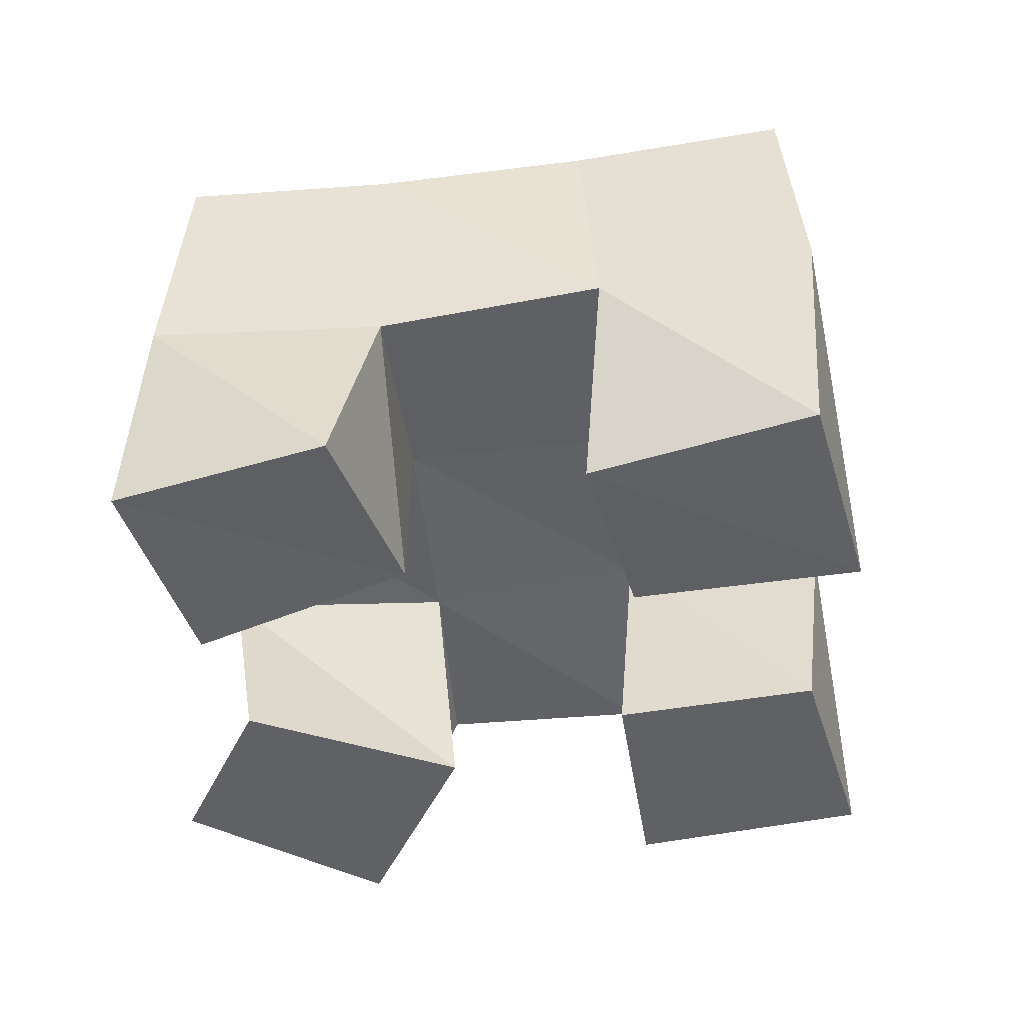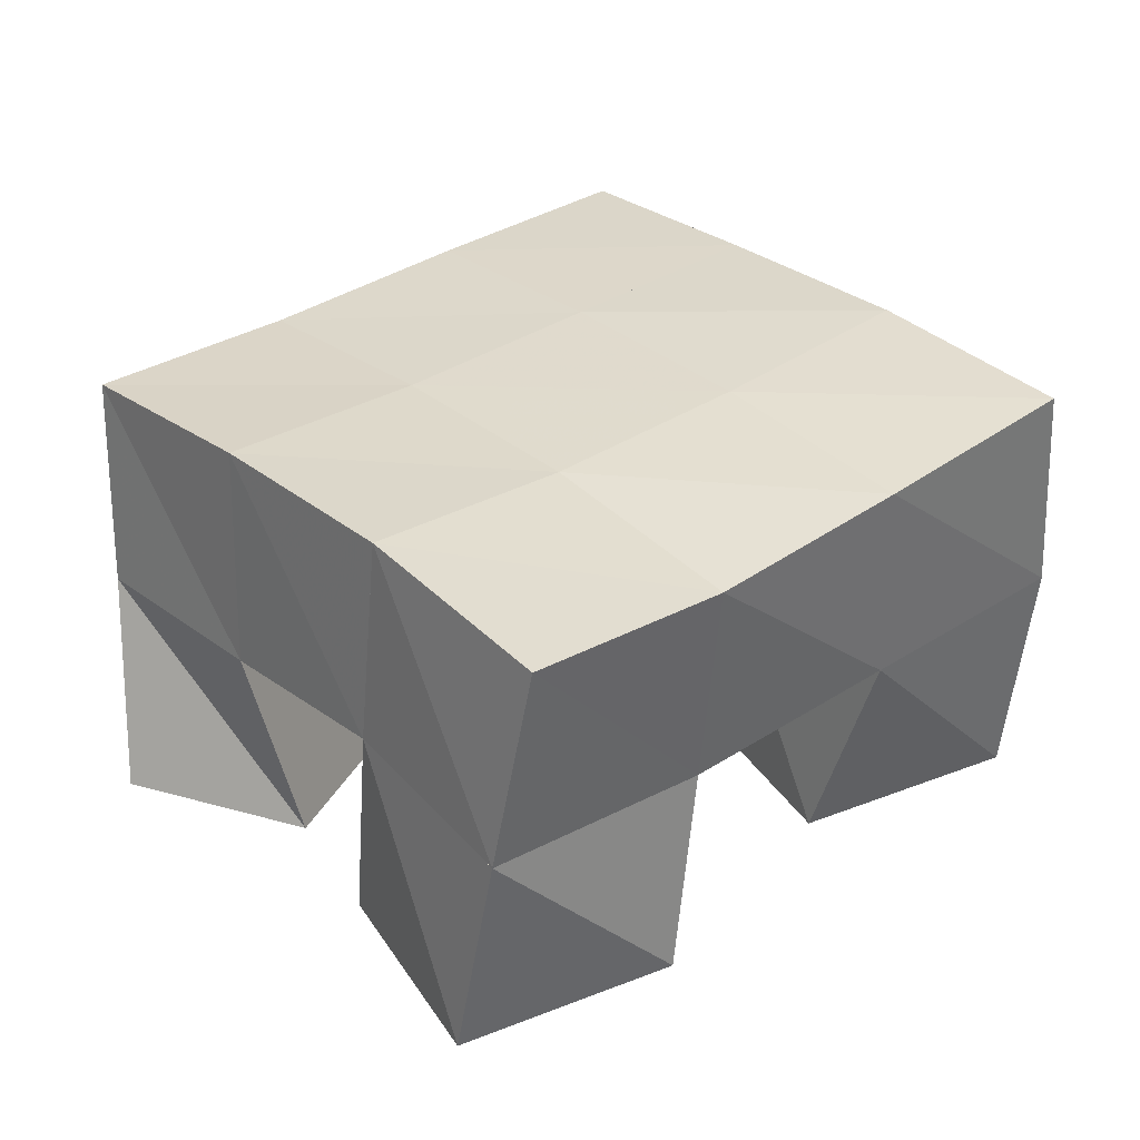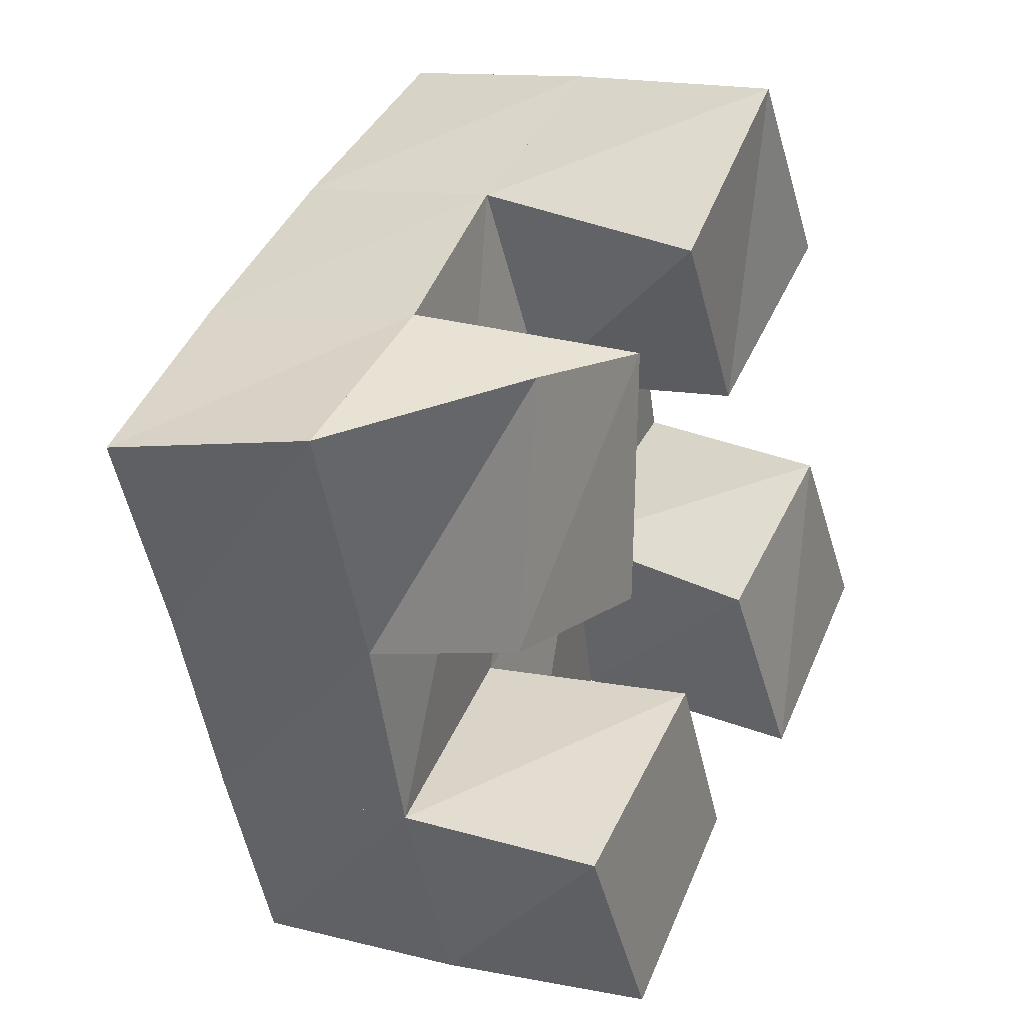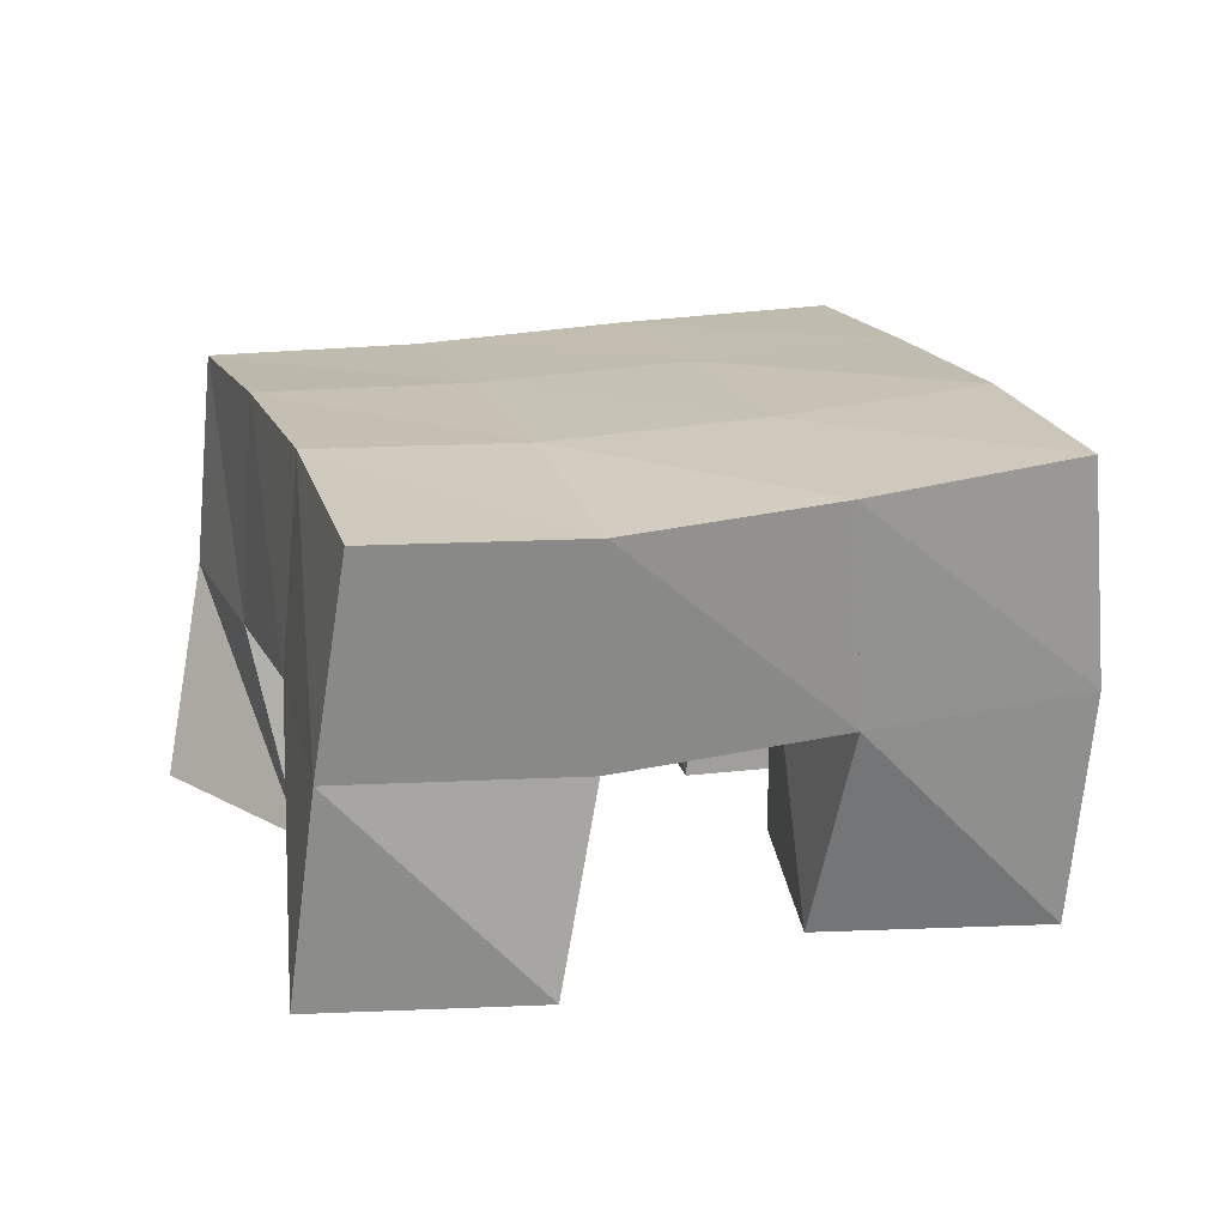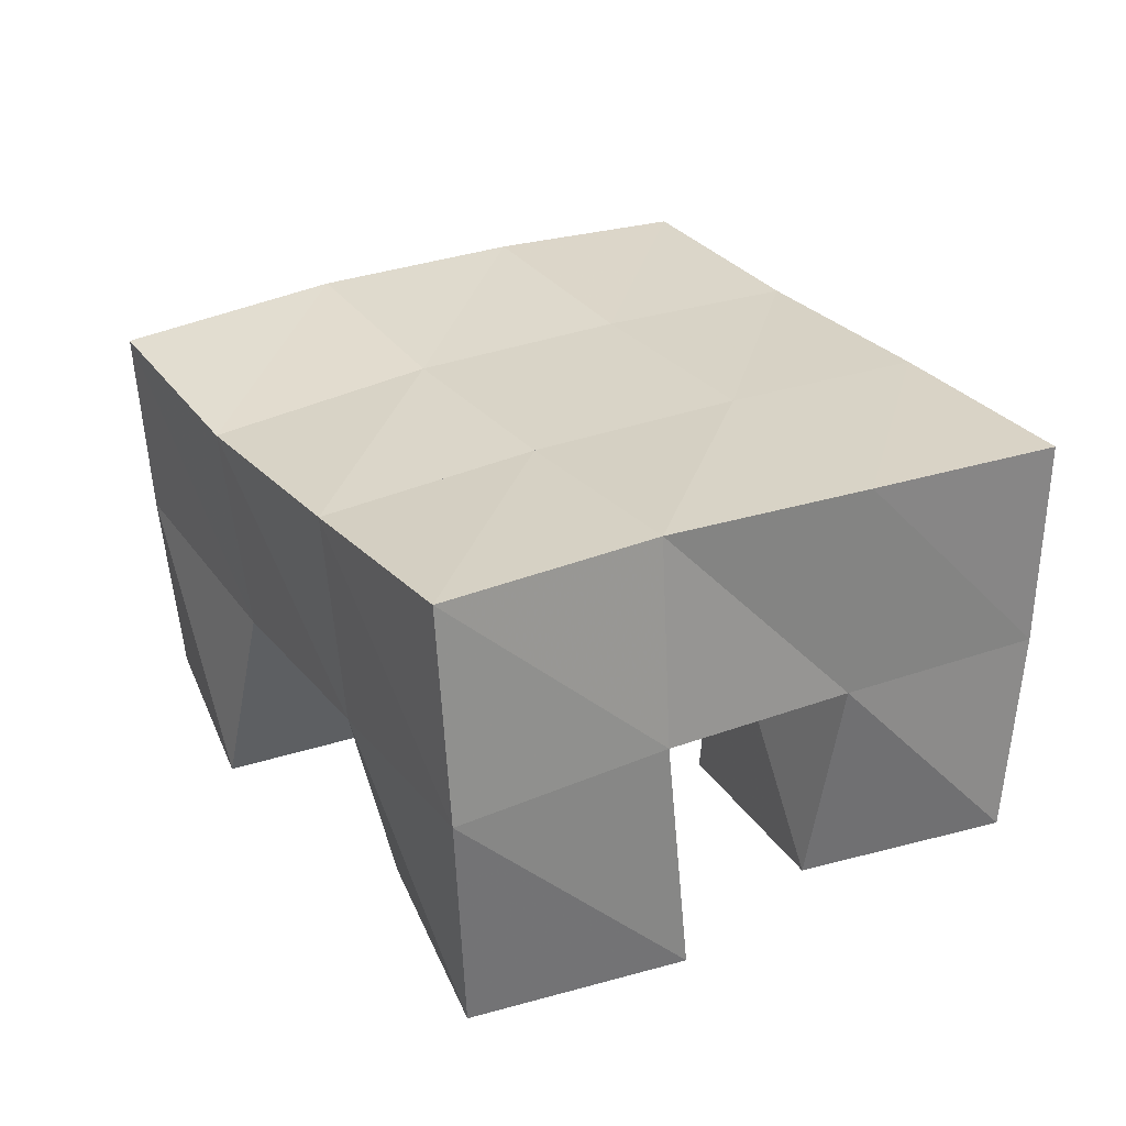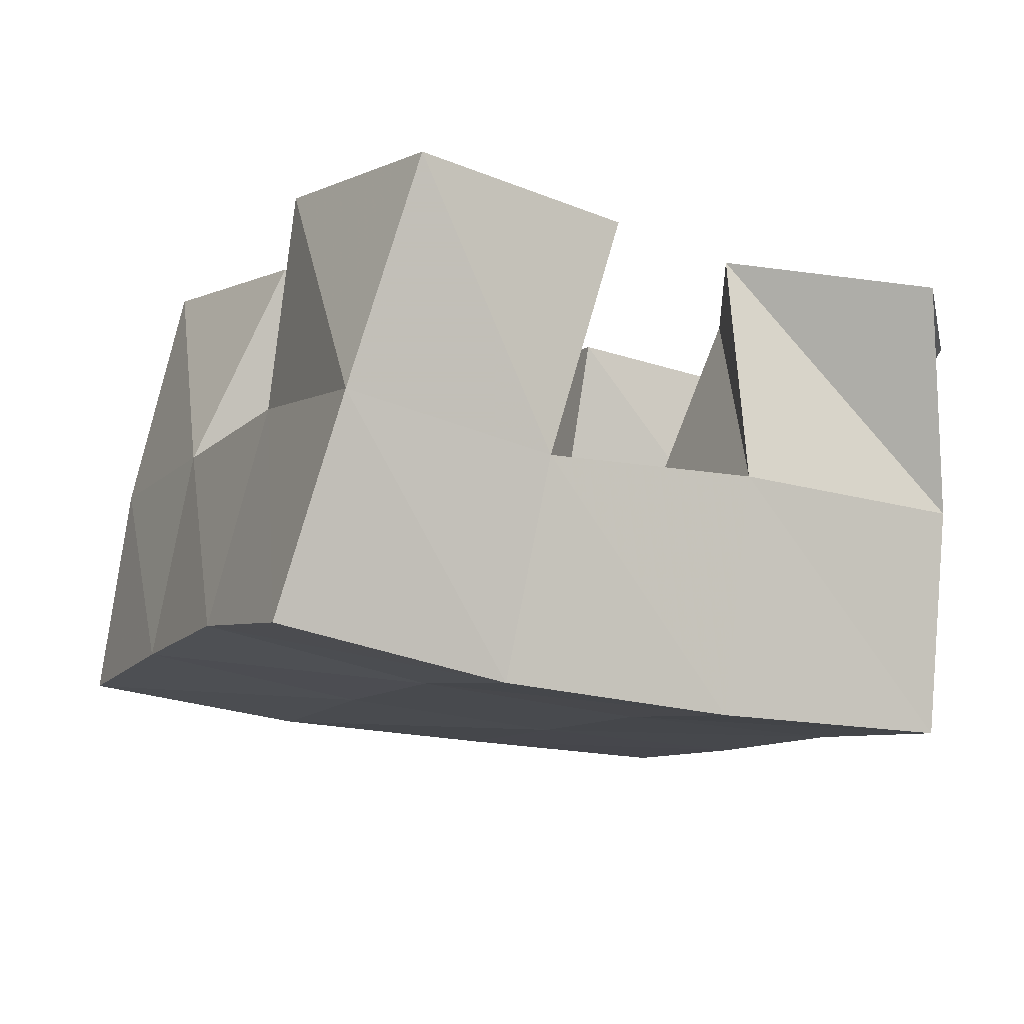
<metadata>
{"format":"obj","ext":"obj","renderer":"f3d","projection":"perspective","resolution":1024,"background":"white","views":[{"elev":-46.3,"azim":74.1,"up":"+Y"},{"elev":34.3,"azim":27.3,"up":"+Y"},{"elev":19.9,"azim":-62.4,"up":"+Z"},{"elev":20.5,"azim":50.9,"up":"+Y"},{"elev":30.5,"azim":125.8,"up":"+Y"},{"elev":79.0,"azim":-171.8,"up":"+Z"}]}
</metadata>
<code>
v 0.4974 0.1017 0.2277
v 0.4871 0.1473 0.2109
v 0.4865 0.1 0.1746
v 0.5048 0.1452 0.1585
v 0.5421 0.1004 0.2213
v 0.5315 0.1484 0.2261
v 0.5391 0.1 0.1674
v 0.5498 0.1464 0.1755
v 0.6079 0.1029 0.1418
v 0.6142 0.1508 0.1472
v 0.6334 0.1 0.09476
v 0.6368 0.1562 0.09838
v 0.6455 0.1 0.1654
v 0.6597 0.1494 0.1654
v 0.6762 0.1 0.1217
v 0.6813 0.1533 0.1201
v 0.5667 0.1 0.2378
v 0.5738 0.1535 0.2431
v 0.5996 0.1039 0.1957
v 0.5947 0.1501 0.1941
v 0.608 0.1 0.2661
v 0.616 0.1504 0.2636
v 0.6378 0.1 0.2233
v 0.6375 0.1455 0.2127
v 0.5224 0.1 0.1107
v 0.5212 0.1467 0.112
v 0.5491 0.1 0.06327
v 0.5422 0.1473 0.06317
v 0.57 0.1 0.1327
v 0.5704 0.1512 0.1286
v 0.5914 0.1 0.09078
v 0.5888 0.1497 0.0836
v 0.4833 0.1947 0.2033
v 0.5013 0.1935 0.1576
v 0.5297 0.1993 0.2209
v 0.5479 0.1973 0.1753
v 0.5763 0.2014 0.2392
v 0.5951 0.1987 0.1946
v 0.6233 0.1985 0.2595
v 0.6425 0.1954 0.2149
v 0.5202 0.1949 0.1103
v 0.5667 0.1983 0.1291
v 0.6141 0.1998 0.1492
v 0.6608 0.1981 0.1696
v 0.5395 0.1953 0.06338
v 0.5857 0.1992 0.08276
v 0.6331 0.203 0.1036
v 0.6801 0.2029 0.1244
f 1 2 4
f 3 1 4
f 2 6 8
f 4 2 8
f 6 5 7
f 8 6 7
f 5 1 3
f 7 5 3
f 8 7 3
f 4 8 3
f 2 1 5
f 6 2 5
f 9 10 12
f 11 9 12
f 10 14 16
f 12 10 16
f 14 13 15
f 16 14 15
f 13 9 11
f 15 13 11
f 16 15 11
f 12 16 11
f 10 9 13
f 14 10 13
f 17 18 20
f 19 17 20
f 18 22 24
f 20 18 24
f 22 21 23
f 24 22 23
f 21 17 19
f 23 21 19
f 24 23 19
f 20 24 19
f 18 17 21
f 22 18 21
f 25 26 28
f 27 25 28
f 26 30 32
f 28 26 32
f 30 29 31
f 32 30 31
f 29 25 27
f 31 29 27
f 32 31 27
f 28 32 27
f 26 25 29
f 30 26 29
f 2 33 34
f 4 2 34
f 33 35 36
f 34 33 36
f 35 6 8
f 36 35 8
f 6 2 4
f 8 6 4
f 36 8 4
f 34 36 4
f 33 2 6
f 35 33 6
f 6 35 36
f 8 6 36
f 35 37 38
f 36 35 38
f 37 18 20
f 38 37 20
f 18 6 8
f 20 18 8
f 38 20 8
f 36 38 8
f 35 6 18
f 37 35 18
f 18 37 38
f 20 18 38
f 37 39 40
f 38 37 40
f 39 22 24
f 40 39 24
f 22 18 20
f 24 22 20
f 40 24 20
f 38 40 20
f 37 18 22
f 39 37 22
f 4 34 41
f 26 4 41
f 34 36 42
f 41 34 42
f 36 8 30
f 42 36 30
f 8 4 26
f 30 8 26
f 42 30 26
f 41 42 26
f 34 4 8
f 36 34 8
f 8 36 42
f 30 8 42
f 36 38 43
f 42 36 43
f 38 20 10
f 43 38 10
f 20 8 30
f 10 20 30
f 43 10 30
f 42 43 30
f 36 8 20
f 38 36 20
f 20 38 43
f 10 20 43
f 38 40 44
f 43 38 44
f 40 24 14
f 44 40 14
f 24 20 10
f 14 24 10
f 44 14 10
f 43 44 10
f 38 20 24
f 40 38 24
f 26 41 45
f 28 26 45
f 41 42 46
f 45 41 46
f 42 30 32
f 46 42 32
f 30 26 28
f 32 30 28
f 46 32 28
f 45 46 28
f 41 26 30
f 42 41 30
f 30 42 46
f 32 30 46
f 42 43 47
f 46 42 47
f 43 10 12
f 47 43 12
f 10 30 32
f 12 10 32
f 47 12 32
f 46 47 32
f 42 30 10
f 43 42 10
f 10 43 47
f 12 10 47
f 43 44 48
f 47 43 48
f 44 14 16
f 48 44 16
f 14 10 12
f 16 14 12
f 48 16 12
f 47 48 12
f 43 10 14
f 44 43 14

</code>
